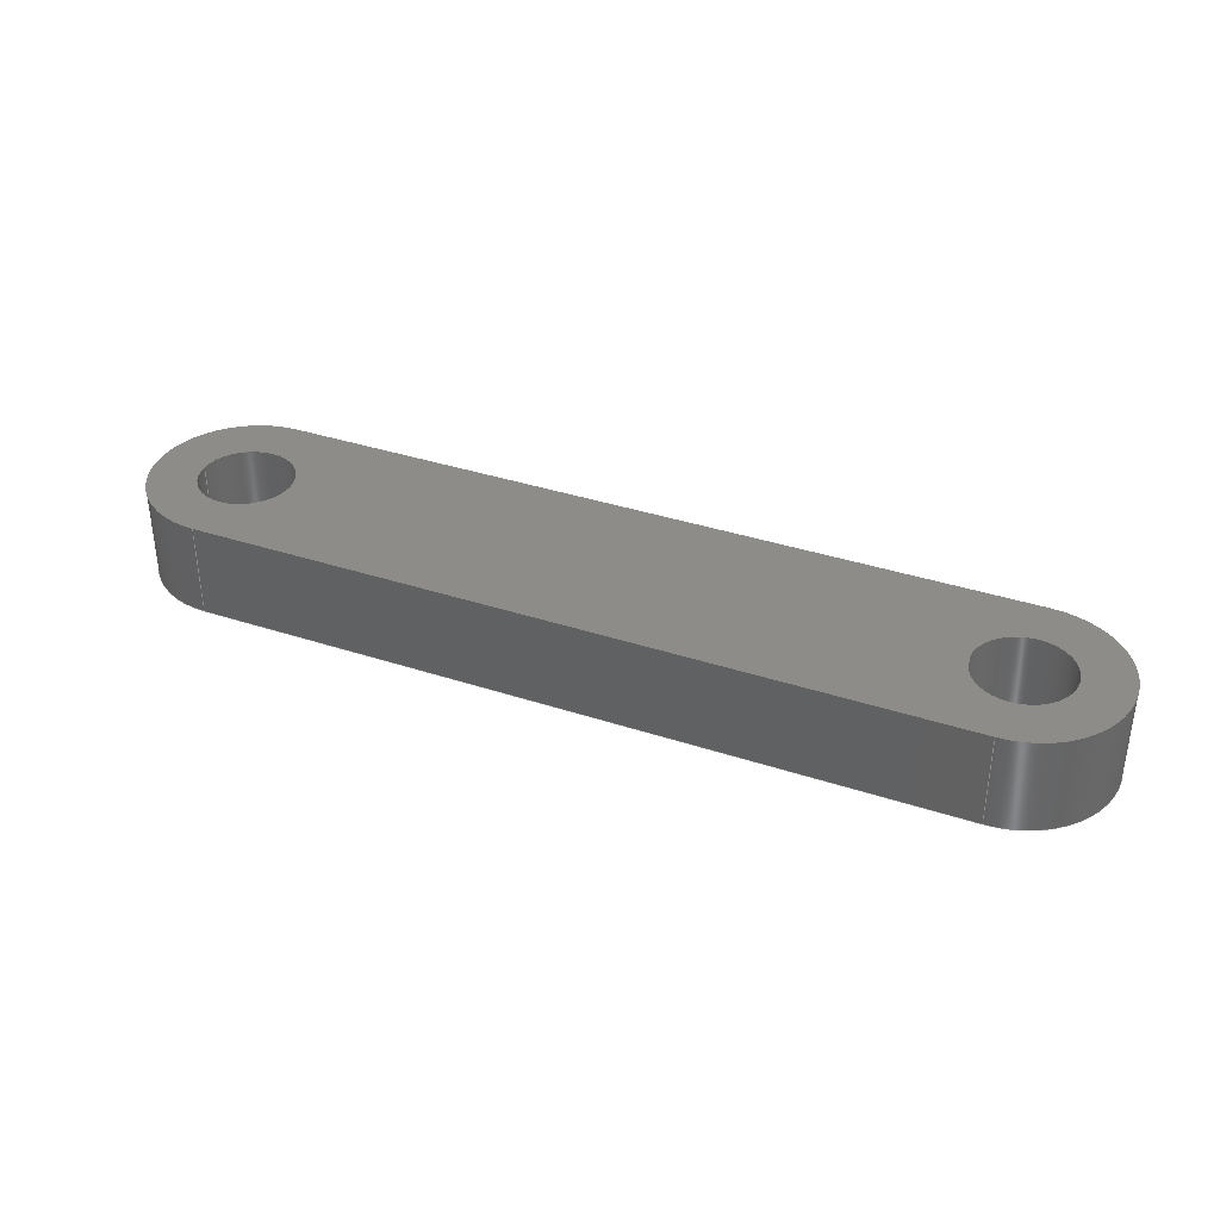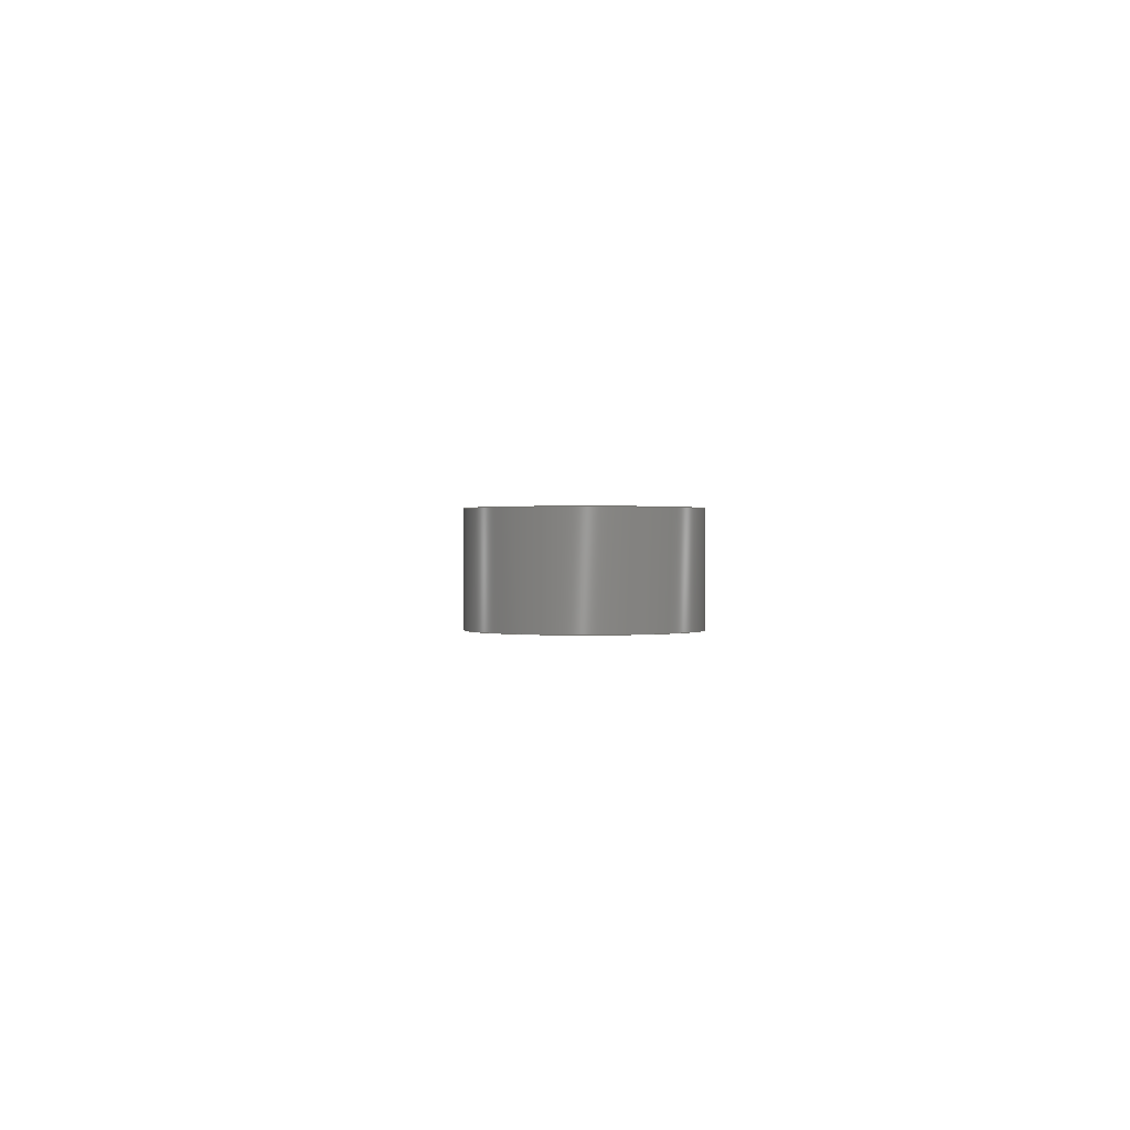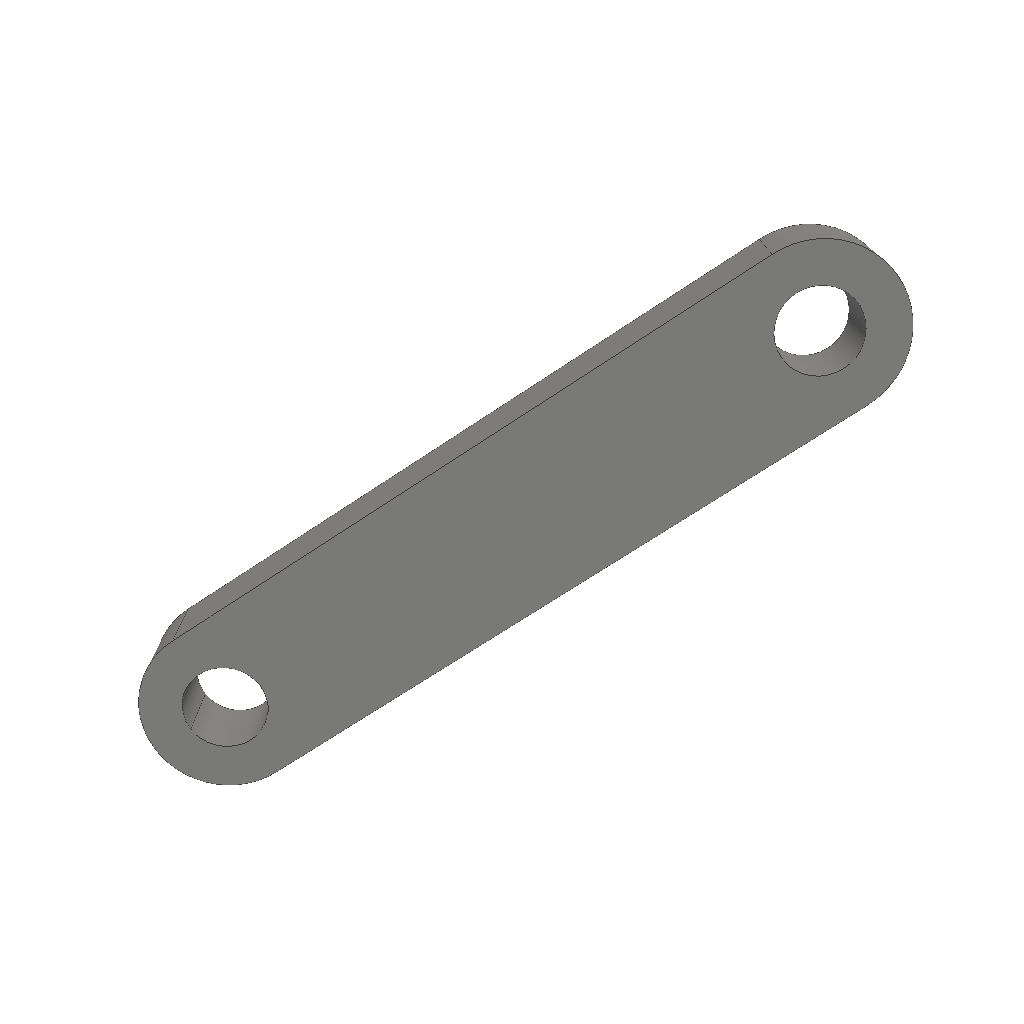
<metadata>
{"format":"step","ext":"step","renderer":"f3d","projection":"perspective","resolution":1024,"background":"white","views":[{"elev":36.3,"azim":-156.7,"up":"+Z"},{"elev":0.5,"azim":87.7,"up":"+Z"},{"elev":-71.9,"azim":-146.3,"up":"+Z"}]}
</metadata>
<code>
ISO-10303-21;
DATA;
#1 = MECHANICAL_DESIGN_GEOMETRIC_PRESENTATION_REPRESENTATION( ' ', ( #7, #8, #9, #10, #11, #12, #13, #14 ), #6 );
#2 = PRODUCT_DEFINITION_CONTEXT( '', #15, 'design' );
#3 = APPLICATION_PROTOCOL_DEFINITION( 'international standard', 'automotive_design', 2001, #15 );
#4 = PRODUCT_CATEGORY_RELATIONSHIP( 'NONE', 'NONE', #16, #17 );
#5 = SHAPE_DEFINITION_REPRESENTATION( #18, #19 );
#6 =  ( GEOMETRIC_REPRESENTATION_CONTEXT( 3 )GLOBAL_UNCERTAINTY_ASSIGNED_CONTEXT( ( #20 ) )GLOBAL_UNIT_ASSIGNED_CONTEXT( ( #21, #22, #23 ) )REPRESENTATION_CONTEXT( 'NONE', 'WORKSPACE' ) );
#7 = STYLED_ITEM( '', ( #24 ), #25 );
#8 = STYLED_ITEM( '', ( #26 ), #27 );
#9 = STYLED_ITEM( '', ( #28 ), #29 );
#10 = STYLED_ITEM( '', ( #30 ), #31 );
#11 = STYLED_ITEM( '', ( #32 ), #33 );
#12 = STYLED_ITEM( '', ( #34 ), #35 );
#13 = STYLED_ITEM( '', ( #36 ), #37 );
#14 = STYLED_ITEM( '', ( #38 ), #39 );
#15 = APPLICATION_CONTEXT( 'core data for automotive mechanical design processes' );
#16 = PRODUCT_CATEGORY( 'part', 'NONE' );
#17 = PRODUCT_RELATED_PRODUCT_CATEGORY( 'detail', ' ', ( #40 ) );
#18 = PRODUCT_DEFINITION_SHAPE( 'NONE', 'NONE', #41 );
#19 = ADVANCED_BREP_SHAPE_REPRESENTATION( '20 cm bar', ( #42, #43 ), #6 );
#20 = UNCERTAINTY_MEASURE_WITH_UNIT( LENGTH_MEASURE( 1e-17 ), #21, '', '' );
#21 =  ( CONVERSION_BASED_UNIT( 'METRE', #44 )LENGTH_UNIT(  )NAMED_UNIT( #45 ) );
#22 =  ( NAMED_UNIT( #46 )PLANE_ANGLE_UNIT(  )SI_UNIT( $, .RADIAN. ) );
#23 =  ( NAMED_UNIT( #46 )SI_UNIT( $, .STERADIAN. )SOLID_ANGLE_UNIT(  ) );
#24 = PRESENTATION_STYLE_ASSIGNMENT( ( #47 ) );
#25 = ADVANCED_FACE( '', ( #48 ), #49, .T. );
#26 = PRESENTATION_STYLE_ASSIGNMENT( ( #50 ) );
#27 = ADVANCED_FACE( '', ( #51 ), #52, .F. );
#28 = PRESENTATION_STYLE_ASSIGNMENT( ( #53 ) );
#29 = ADVANCED_FACE( '', ( #54 ), #55, .T. );
#30 = PRESENTATION_STYLE_ASSIGNMENT( ( #56 ) );
#31 = ADVANCED_FACE( '', ( #57, #58 ), #59, .F. );
#32 = PRESENTATION_STYLE_ASSIGNMENT( ( #60 ) );
#33 = ADVANCED_FACE( '', ( #61, #62, #63 ), #64, .F. );
#34 = PRESENTATION_STYLE_ASSIGNMENT( ( #65 ) );
#35 = ADVANCED_FACE( '', ( #66 ), #67, .T. );
#36 = PRESENTATION_STYLE_ASSIGNMENT( ( #68 ) );
#37 = ADVANCED_FACE( '', ( #69, #70, #71 ), #72, .T. );
#38 = PRESENTATION_STYLE_ASSIGNMENT( ( #73 ) );
#39 = ADVANCED_FACE( '', ( #74, #75 ), #76, .F. );
#40 = PRODUCT( '20 cm bar', '20 cm bar', 'PART-20 cm bar-DESC', ( #77 ) );
#41 = PRODUCT_DEFINITION( 'NONE', 'NONE', #78, #2 );
#42 = MANIFOLD_SOLID_BREP( '20 cm bar', #79 );
#43 = AXIS2_PLACEMENT_3D( '', #80, #81, #82 );
#44 = LENGTH_MEASURE_WITH_UNIT( LENGTH_MEASURE( 1 ), #83 );
#45 = DIMENSIONAL_EXPONENTS( 1, 0, 0, 0, 0, 0, 0 );
#46 = DIMENSIONAL_EXPONENTS( 0, 0, 0, 0, 0, 0, 0 );
#47 = SURFACE_STYLE_USAGE( .BOTH., #84 );
#48 = FACE_OUTER_BOUND( '', #85, .T. );
#49 = PLANE( '', #86 );
#50 = SURFACE_STYLE_USAGE( .BOTH., #87 );
#51 = FACE_OUTER_BOUND( '', #88, .T. );
#52 = PLANE( '', #89 );
#53 = SURFACE_STYLE_USAGE( .BOTH., #90 );
#54 = FACE_OUTER_BOUND( '', #91, .T. );
#55 = CYLINDRICAL_SURFACE( '', #92, 0.025 );
#56 = SURFACE_STYLE_USAGE( .BOTH., #93 );
#57 = FACE_OUTER_BOUND( '', #94, .T. );
#58 = FACE_OUTER_BOUND( '', #95, .T. );
#59 = CYLINDRICAL_SURFACE( '', #96, 0.0125 );
#60 = SURFACE_STYLE_USAGE( .BOTH., #97 );
#61 = FACE_BOUND( '', #98, .T. );
#62 = FACE_BOUND( '', #99, .T. );
#63 = FACE_OUTER_BOUND( '', #100, .T. );
#64 = PLANE( '', #101 );
#65 = SURFACE_STYLE_USAGE( .BOTH., #102 );
#66 = FACE_OUTER_BOUND( '', #103, .T. );
#67 = CYLINDRICAL_SURFACE( '', #104, 0.025 );
#68 = SURFACE_STYLE_USAGE( .BOTH., #105 );
#69 = FACE_BOUND( '', #106, .T. );
#70 = FACE_BOUND( '', #107, .T. );
#71 = FACE_OUTER_BOUND( '', #108, .T. );
#72 = PLANE( '', #109 );
#73 = SURFACE_STYLE_USAGE( .BOTH., #110 );
#74 = FACE_OUTER_BOUND( '', #111, .T. );
#75 = FACE_OUTER_BOUND( '', #112, .T. );
#76 = CYLINDRICAL_SURFACE( '', #113, 0.0125 );
#77 = PRODUCT_CONTEXT( '', #15, 'mechanical' );
#78 = PRODUCT_DEFINITION_FORMATION_WITH_SPECIFIED_SOURCE( ' ', 'NONE', #40, .NOT_KNOWN. );
#79 = CLOSED_SHELL( '', ( #37, #31, #33, #25, #29, #27, #35, #39 ) );
#80 = CARTESIAN_POINT( '', ( 0, 0, 0 ) );
#81 = DIRECTION( '', ( 0, 0, 1 ) );
#82 = DIRECTION( '', ( 1, 0, 0 ) );
#83 =  ( LENGTH_UNIT(  )NAMED_UNIT( #45 )SI_UNIT( $, .METRE. ) );
#84 = SURFACE_SIDE_STYLE( '', ( #114 ) );
#85 = EDGE_LOOP( '', ( #115, #116, #117, #118 ) );
#86 = AXIS2_PLACEMENT_3D( '', #119, #120, #121 );
#87 = SURFACE_SIDE_STYLE( '', ( #122 ) );
#88 = EDGE_LOOP( '', ( #123, #124, #125, #126 ) );
#89 = AXIS2_PLACEMENT_3D( '', #127, #128, #129 );
#90 = SURFACE_SIDE_STYLE( '', ( #130 ) );
#91 = EDGE_LOOP( '', ( #131, #132, #133, #134 ) );
#92 = AXIS2_PLACEMENT_3D( '', #135, #136, #137 );
#93 = SURFACE_SIDE_STYLE( '', ( #138 ) );
#94 = EDGE_LOOP( '', ( #139 ) );
#95 = EDGE_LOOP( '', ( #140 ) );
#96 = AXIS2_PLACEMENT_3D( '', #141, #142, #143 );
#97 = SURFACE_SIDE_STYLE( '', ( #144 ) );
#98 = EDGE_LOOP( '', ( #145 ) );
#99 = EDGE_LOOP( '', ( #146 ) );
#100 = EDGE_LOOP( '', ( #147, #148, #149, #150 ) );
#101 = AXIS2_PLACEMENT_3D( '', #151, #152, #153 );
#102 = SURFACE_SIDE_STYLE( '', ( #154 ) );
#103 = EDGE_LOOP( '', ( #155, #156, #157, #158 ) );
#104 = AXIS2_PLACEMENT_3D( '', #159, #160, #161 );
#105 = SURFACE_SIDE_STYLE( '', ( #162 ) );
#106 = EDGE_LOOP( '', ( #163 ) );
#107 = EDGE_LOOP( '', ( #164 ) );
#108 = EDGE_LOOP( '', ( #165, #166, #167, #168 ) );
#109 = AXIS2_PLACEMENT_3D( '', #169, #170, #171 );
#110 = SURFACE_SIDE_STYLE( '', ( #172 ) );
#111 = EDGE_LOOP( '', ( #173 ) );
#112 = EDGE_LOOP( '', ( #174 ) );
#113 = AXIS2_PLACEMENT_3D( '', #175, #176, #177 );
#114 = SURFACE_STYLE_FILL_AREA( #178 );
#115 = ORIENTED_EDGE( '', *, *, #179, .F. );
#116 = ORIENTED_EDGE( '', *, *, #180, .F. );
#117 = ORIENTED_EDGE( '', *, *, #181, .T. );
#118 = ORIENTED_EDGE( '', *, *, #182, .T. );
#119 = CARTESIAN_POINT( '', ( 0, -0.025, 0.025 ) );
#120 = DIRECTION( '', ( 6.123e-17, -1, 0 ) );
#121 = DIRECTION( '', ( 1, 6.123e-17, 0 ) );
#122 = SURFACE_STYLE_FILL_AREA( #183 );
#123 = ORIENTED_EDGE( '', *, *, #184, .T. );
#124 = ORIENTED_EDGE( '', *, *, #185, .F. );
#125 = ORIENTED_EDGE( '', *, *, #186, .F. );
#126 = ORIENTED_EDGE( '', *, *, #187, .T. );
#127 = CARTESIAN_POINT( '', ( -1.531e-18, 0.025, 0.025 ) );
#128 = DIRECTION( '', ( 6.123e-17, -1, 0 ) );
#129 = DIRECTION( '', ( 1, 6.123e-17, 0 ) );
#130 = SURFACE_STYLE_FILL_AREA( #188 );
#131 = ORIENTED_EDGE( '', *, *, #189, .T. );
#132 = ORIENTED_EDGE( '', *, *, #187, .F. );
#133 = ORIENTED_EDGE( '', *, *, #190, .F. );
#134 = ORIENTED_EDGE( '', *, *, #180, .T. );
#135 = CARTESIAN_POINT( '', ( 0.1, 0, 0.025 ) );
#136 = DIRECTION( '', ( -0, -0, 1 ) );
#137 = DIRECTION( '', ( -1, 0, 0 ) );
#138 = SURFACE_STYLE_FILL_AREA( #191 );
#139 = ORIENTED_EDGE( '', *, *, #192, .T. );
#140 = ORIENTED_EDGE( '', *, *, #193, .F. );
#141 = CARTESIAN_POINT( '', ( 0.1, 0, 0.025 ) );
#142 = DIRECTION( '', ( -0, -0, 1 ) );
#143 = DIRECTION( '', ( -1, 0, 0 ) );
#144 = SURFACE_STYLE_FILL_AREA( #194 );
#145 = ORIENTED_EDGE( '', *, *, #195, .T. );
#146 = ORIENTED_EDGE( '', *, *, #193, .T. );
#147 = ORIENTED_EDGE( '', *, *, #179, .T. );
#148 = ORIENTED_EDGE( '', *, *, #196, .F. );
#149 = ORIENTED_EDGE( '', *, *, #184, .F. );
#150 = ORIENTED_EDGE( '', *, *, #189, .F. );
#151 = CARTESIAN_POINT( '', ( 2.776e-17, 0, 0 ) );
#152 = DIRECTION( '', ( 0, 0, 1 ) );
#153 = DIRECTION( '', ( 1, 0, 0 ) );
#154 = SURFACE_STYLE_FILL_AREA( #197 );
#155 = ORIENTED_EDGE( '', *, *, #196, .T. );
#156 = ORIENTED_EDGE( '', *, *, #182, .F. );
#157 = ORIENTED_EDGE( '', *, *, #198, .F. );
#158 = ORIENTED_EDGE( '', *, *, #185, .T. );
#159 = CARTESIAN_POINT( '', ( -0.1, 0, 0.025 ) );
#160 = DIRECTION( '', ( -0, -0, 1 ) );
#161 = DIRECTION( '', ( -1, 0, 0 ) );
#162 = SURFACE_STYLE_FILL_AREA( #199 );
#163 = ORIENTED_EDGE( '', *, *, #200, .F. );
#164 = ORIENTED_EDGE( '', *, *, #192, .F. );
#165 = ORIENTED_EDGE( '', *, *, #181, .F. );
#166 = ORIENTED_EDGE( '', *, *, #190, .T. );
#167 = ORIENTED_EDGE( '', *, *, #186, .T. );
#168 = ORIENTED_EDGE( '', *, *, #198, .T. );
#169 = CARTESIAN_POINT( '', ( 2.776e-17, 0, 0.025 ) );
#170 = DIRECTION( '', ( 0, 0, 1 ) );
#171 = DIRECTION( '', ( 1, 0, 0 ) );
#172 = SURFACE_STYLE_FILL_AREA( #201 );
#173 = ORIENTED_EDGE( '', *, *, #200, .T. );
#174 = ORIENTED_EDGE( '', *, *, #195, .F. );
#175 = CARTESIAN_POINT( '', ( -0.1, 0, 0.025 ) );
#176 = DIRECTION( '', ( -0, -0, 1 ) );
#177 = DIRECTION( '', ( -1, 0, 0 ) );
#178 = FILL_AREA_STYLE( '', ( #202 ) );
#179 = EDGE_CURVE( '', #203, #204, #205, .T. );
#180 = EDGE_CURVE( '', #206, #203, #207, .T. );
#181 = EDGE_CURVE( '', #206, #208, #209, .T. );
#182 = EDGE_CURVE( '', #208, #204, #210, .T. );
#183 = FILL_AREA_STYLE( '', ( #211 ) );
#184 = EDGE_CURVE( '', #212, #213, #214, .T. );
#185 = EDGE_CURVE( '', #215, #213, #216, .T. );
#186 = EDGE_CURVE( '', #217, #215, #218, .T. );
#187 = EDGE_CURVE( '', #217, #212, #219, .T. );
#188 = FILL_AREA_STYLE( '', ( #220 ) );
#189 = EDGE_CURVE( '', #203, #212, #221, .T. );
#190 = EDGE_CURVE( '', #206, #217, #222, .T. );
#191 = FILL_AREA_STYLE( '', ( #223 ) );
#192 = EDGE_CURVE( '', #224, #224, #225, .T. );
#193 = EDGE_CURVE( '', #226, #226, #227, .T. );
#194 = FILL_AREA_STYLE( '', ( #228 ) );
#195 = EDGE_CURVE( '', #229, #229, #230, .T. );
#196 = EDGE_CURVE( '', #213, #204, #231, .T. );
#197 = FILL_AREA_STYLE( '', ( #232 ) );
#198 = EDGE_CURVE( '', #215, #208, #233, .T. );
#199 = FILL_AREA_STYLE( '', ( #234 ) );
#200 = EDGE_CURVE( '', #235, #235, #236, .T. );
#201 = FILL_AREA_STYLE( '', ( #237 ) );
#202 = FILL_AREA_STYLE_COLOUR( '', #238 );
#203 = VERTEX_POINT( '', #239 );
#204 = VERTEX_POINT( '', #240 );
#205 = LINE( '', #241, #242 );
#206 = VERTEX_POINT( '', #243 );
#207 = LINE( '', #244, #245 );
#208 = VERTEX_POINT( '', #246 );
#209 = LINE( '', #247, #248 );
#210 = LINE( '', #249, #250 );
#211 = FILL_AREA_STYLE_COLOUR( '', #251 );
#212 = VERTEX_POINT( '', #252 );
#213 = VERTEX_POINT( '', #253 );
#214 = LINE( '', #254, #255 );
#215 = VERTEX_POINT( '', #256 );
#216 = LINE( '', #257, #258 );
#217 = VERTEX_POINT( '', #259 );
#218 = LINE( '', #260, #261 );
#219 = LINE( '', #262, #263 );
#220 = FILL_AREA_STYLE_COLOUR( '', #264 );
#221 = CIRCLE( '', #265, 0.025 );
#222 = CIRCLE( '', #266, 0.025 );
#223 = FILL_AREA_STYLE_COLOUR( '', #267 );
#224 = VERTEX_POINT( '', #268 );
#225 = CIRCLE( '', #269, 0.0125 );
#226 = VERTEX_POINT( '', #270 );
#227 = CIRCLE( '', #271, 0.0125 );
#228 = FILL_AREA_STYLE_COLOUR( '', #272 );
#229 = VERTEX_POINT( '', #273 );
#230 = CIRCLE( '', #274, 0.0125 );
#231 = CIRCLE( '', #275, 0.025 );
#232 = FILL_AREA_STYLE_COLOUR( '', #276 );
#233 = CIRCLE( '', #277, 0.025 );
#234 = FILL_AREA_STYLE_COLOUR( '', #278 );
#235 = VERTEX_POINT( '', #279 );
#236 = CIRCLE( '', #280, 0.0125 );
#237 = FILL_AREA_STYLE_COLOUR( '', #281 );
#238 = COLOUR_RGB( '', 0.6039, 0.6471, 0.6863 );
#239 = CARTESIAN_POINT( '', ( 0.1, -0.025, 0 ) );
#240 = CARTESIAN_POINT( '', ( -0.1, -0.025, 0 ) );
#241 = CARTESIAN_POINT( '', ( 0, -0.025, 0 ) );
#242 = VECTOR( '', #282, 1 );
#243 = CARTESIAN_POINT( '', ( 0.1, -0.025, 0.025 ) );
#244 = CARTESIAN_POINT( '', ( 0.1, -0.025, 0.025 ) );
#245 = VECTOR( '', #283, 1 );
#246 = CARTESIAN_POINT( '', ( -0.1, -0.025, 0.025 ) );
#247 = CARTESIAN_POINT( '', ( 0, -0.025, 0.025 ) );
#248 = VECTOR( '', #284, 1 );
#249 = CARTESIAN_POINT( '', ( -0.1, -0.025, 0.025 ) );
#250 = VECTOR( '', #285, 1 );
#251 = COLOUR_RGB( '', 0.6039, 0.6471, 0.6863 );
#252 = CARTESIAN_POINT( '', ( 0.1, 0.025, 0 ) );
#253 = CARTESIAN_POINT( '', ( -0.1, 0.025, 0 ) );
#254 = CARTESIAN_POINT( '', ( -1.531e-18, 0.025, 0 ) );
#255 = VECTOR( '', #286, 1 );
#256 = CARTESIAN_POINT( '', ( -0.1, 0.025, 0.025 ) );
#257 = CARTESIAN_POINT( '', ( -0.1, 0.025, 0.025 ) );
#258 = VECTOR( '', #287, 1 );
#259 = CARTESIAN_POINT( '', ( 0.1, 0.025, 0.025 ) );
#260 = CARTESIAN_POINT( '', ( -1.531e-18, 0.025, 0.025 ) );
#261 = VECTOR( '', #288, 1 );
#262 = CARTESIAN_POINT( '', ( 0.1, 0.025, 0.025 ) );
#263 = VECTOR( '', #289, 1 );
#264 = COLOUR_RGB( '', 0.6039, 0.6471, 0.6863 );
#265 = AXIS2_PLACEMENT_3D( '', #290, #291, #292 );
#266 = AXIS2_PLACEMENT_3D( '', #293, #294, #295 );
#267 = COLOUR_RGB( '', 0.6039, 0.6471, 0.6863 );
#268 = CARTESIAN_POINT( '', ( 0.1125, 0, 0.025 ) );
#269 = AXIS2_PLACEMENT_3D( '', #296, #297, #298 );
#270 = CARTESIAN_POINT( '', ( 0.1125, 0, 0 ) );
#271 = AXIS2_PLACEMENT_3D( '', #299, #300, #301 );
#272 = COLOUR_RGB( '', 0.6039, 0.6471, 0.6863 );
#273 = CARTESIAN_POINT( '', ( -0.0875, 0, 0 ) );
#274 = AXIS2_PLACEMENT_3D( '', #302, #303, #304 );
#275 = AXIS2_PLACEMENT_3D( '', #305, #306, #307 );
#276 = COLOUR_RGB( '', 0.6039, 0.6471, 0.6863 );
#277 = AXIS2_PLACEMENT_3D( '', #308, #309, #310 );
#278 = COLOUR_RGB( '', 0.6039, 0.6471, 0.6863 );
#279 = CARTESIAN_POINT( '', ( -0.0875, 0, 0.025 ) );
#280 = AXIS2_PLACEMENT_3D( '', #311, #312, #313 );
#281 = COLOUR_RGB( '', 0.6039, 0.6471, 0.6863 );
#282 = DIRECTION( '', ( -1, -6.123e-17, 0 ) );
#283 = DIRECTION( '', ( 0, 0, -1 ) );
#284 = DIRECTION( '', ( -1, -6.123e-17, 0 ) );
#285 = DIRECTION( '', ( 0, 0, -1 ) );
#286 = DIRECTION( '', ( -1, -6.123e-17, 0 ) );
#287 = DIRECTION( '', ( 0, 0, -1 ) );
#288 = DIRECTION( '', ( -1, -6.123e-17, 0 ) );
#289 = DIRECTION( '', ( 0, 0, -1 ) );
#290 = CARTESIAN_POINT( '', ( 0.1, 0, 0 ) );
#291 = DIRECTION( '', ( 0, 0, 1 ) );
#292 = DIRECTION( '', ( 0, -1, 0 ) );
#293 = CARTESIAN_POINT( '', ( 0.1, 0, 0.025 ) );
#294 = DIRECTION( '', ( 0, 0, 1 ) );
#295 = DIRECTION( '', ( 0, -1, 0 ) );
#296 = CARTESIAN_POINT( '', ( 0.1, 0, 0.025 ) );
#297 = DIRECTION( '', ( 0, 0, 1 ) );
#298 = DIRECTION( '', ( 1, 0, 0 ) );
#299 = CARTESIAN_POINT( '', ( 0.1, 0, 0 ) );
#300 = DIRECTION( '', ( 0, 0, 1 ) );
#301 = DIRECTION( '', ( 1, 0, 0 ) );
#302 = CARTESIAN_POINT( '', ( -0.1, 0, 0 ) );
#303 = DIRECTION( '', ( 0, 0, 1 ) );
#304 = DIRECTION( '', ( 1, 0, 0 ) );
#305 = CARTESIAN_POINT( '', ( -0.1, 0, 0 ) );
#306 = DIRECTION( '', ( 0, -0, 1 ) );
#307 = DIRECTION( '', ( 0, 1, 0 ) );
#308 = CARTESIAN_POINT( '', ( -0.1, 0, 0.025 ) );
#309 = DIRECTION( '', ( 0, -0, 1 ) );
#310 = DIRECTION( '', ( 0, 1, 0 ) );
#311 = CARTESIAN_POINT( '', ( -0.1, 0, 0.025 ) );
#312 = DIRECTION( '', ( 0, 0, 1 ) );
#313 = DIRECTION( '', ( 1, 0, 0 ) );
ENDSEC;
END-ISO-10303-21;

</code>
